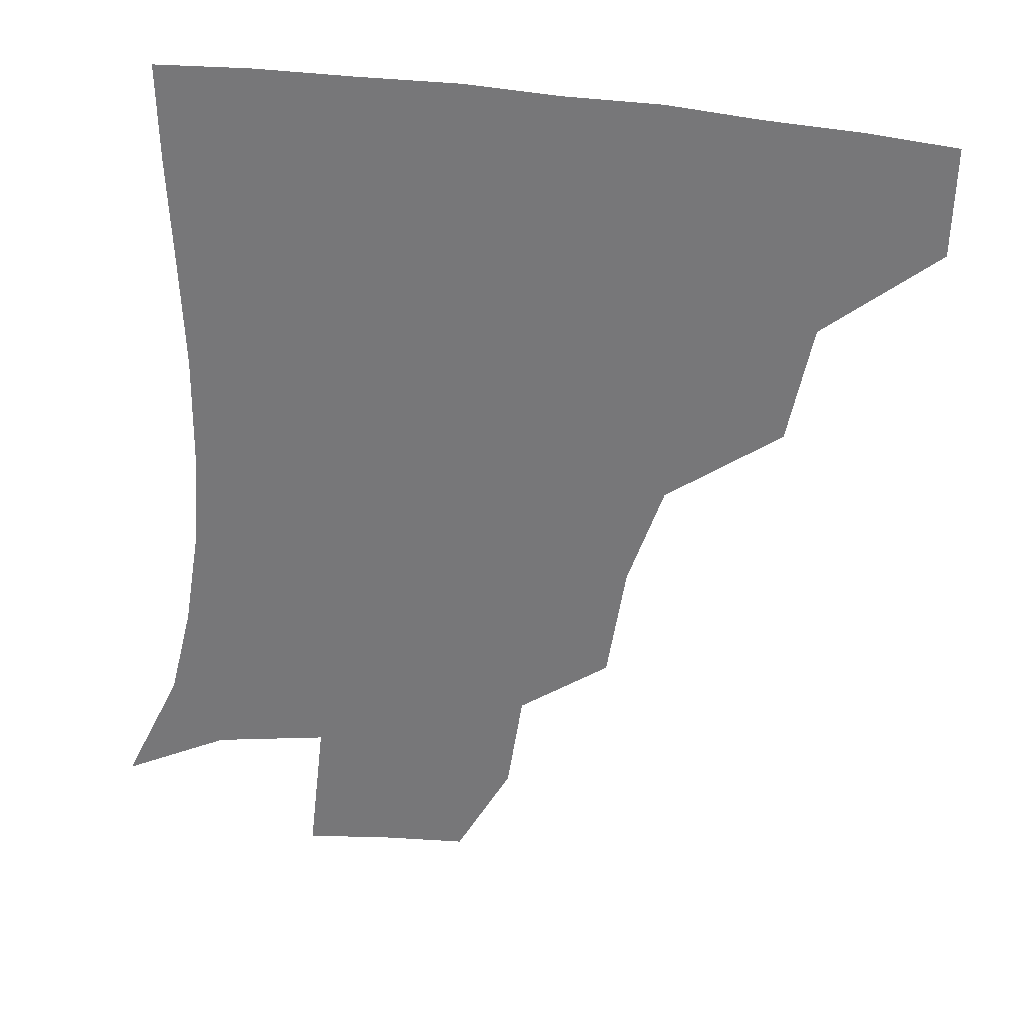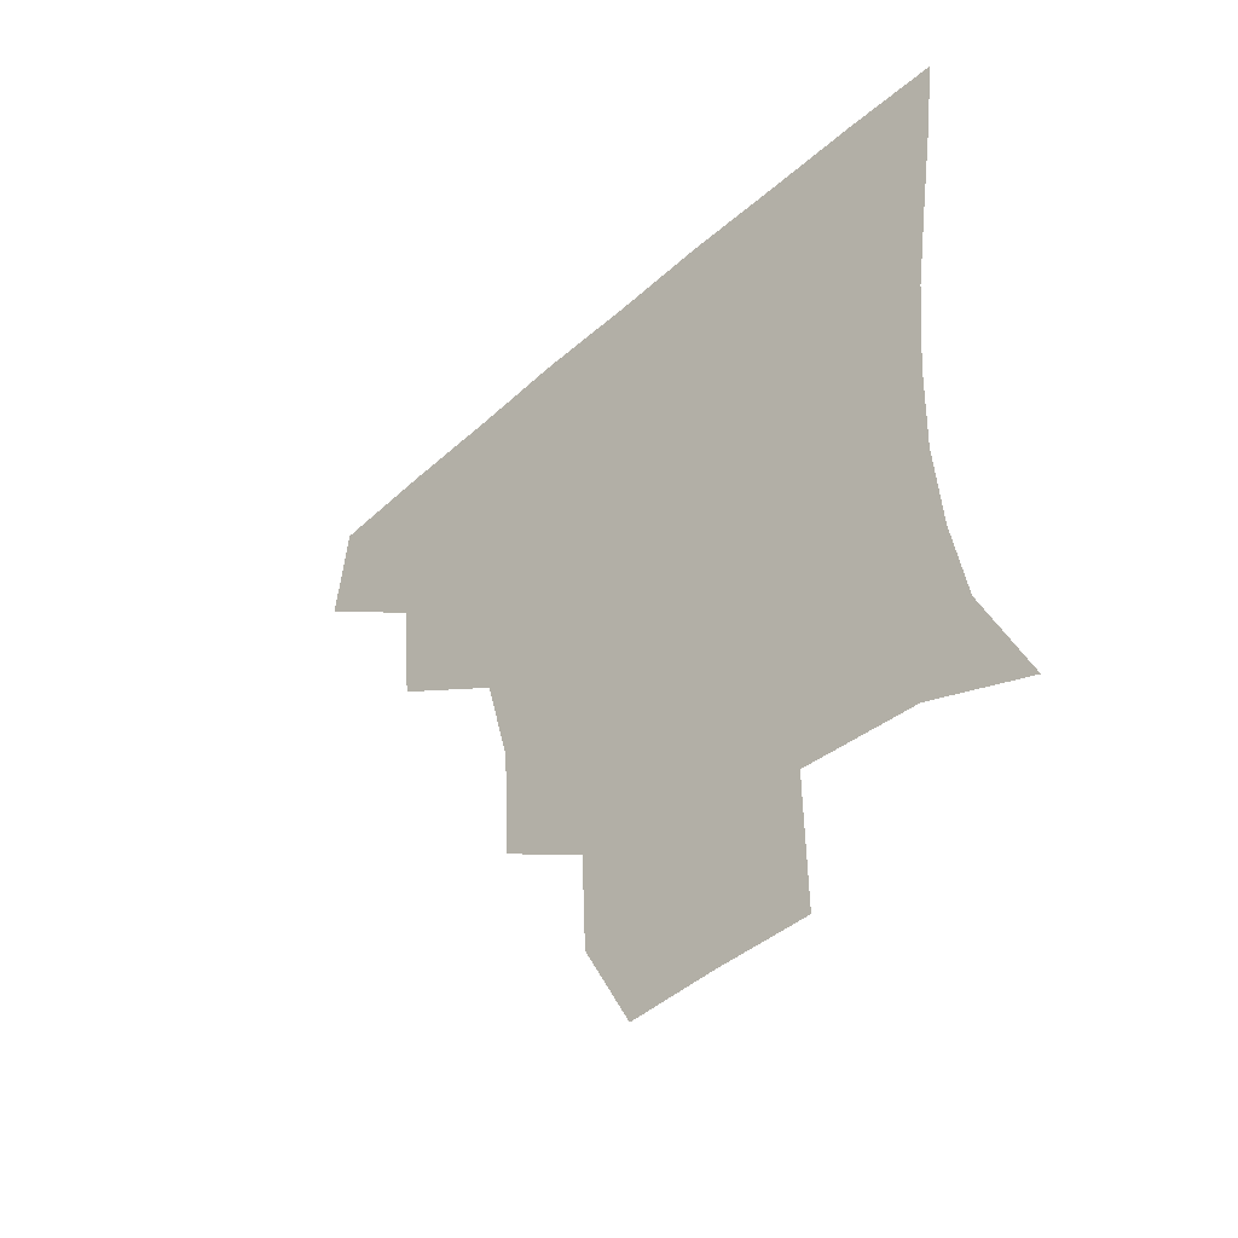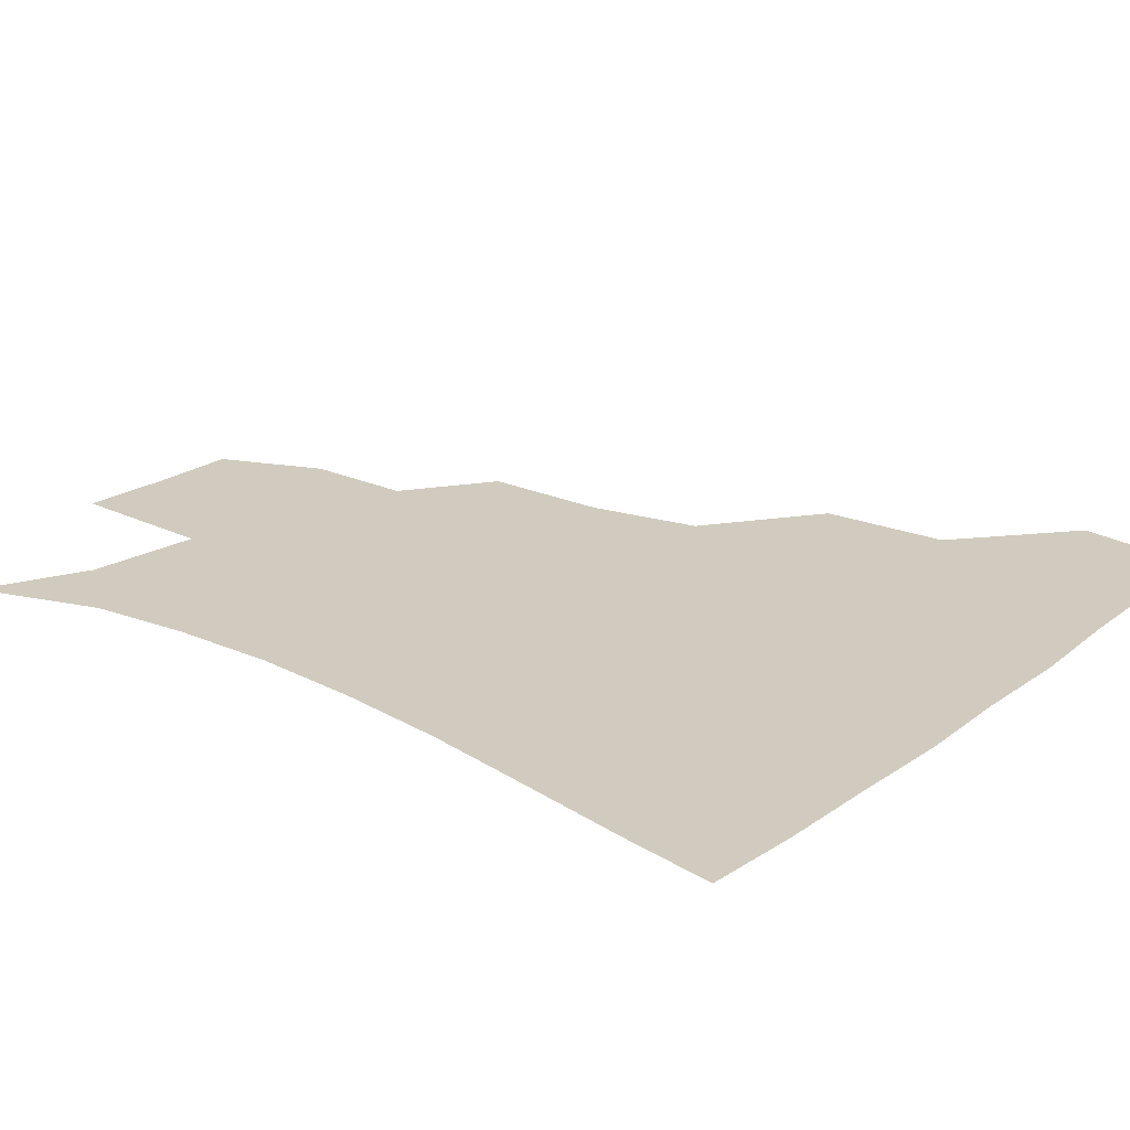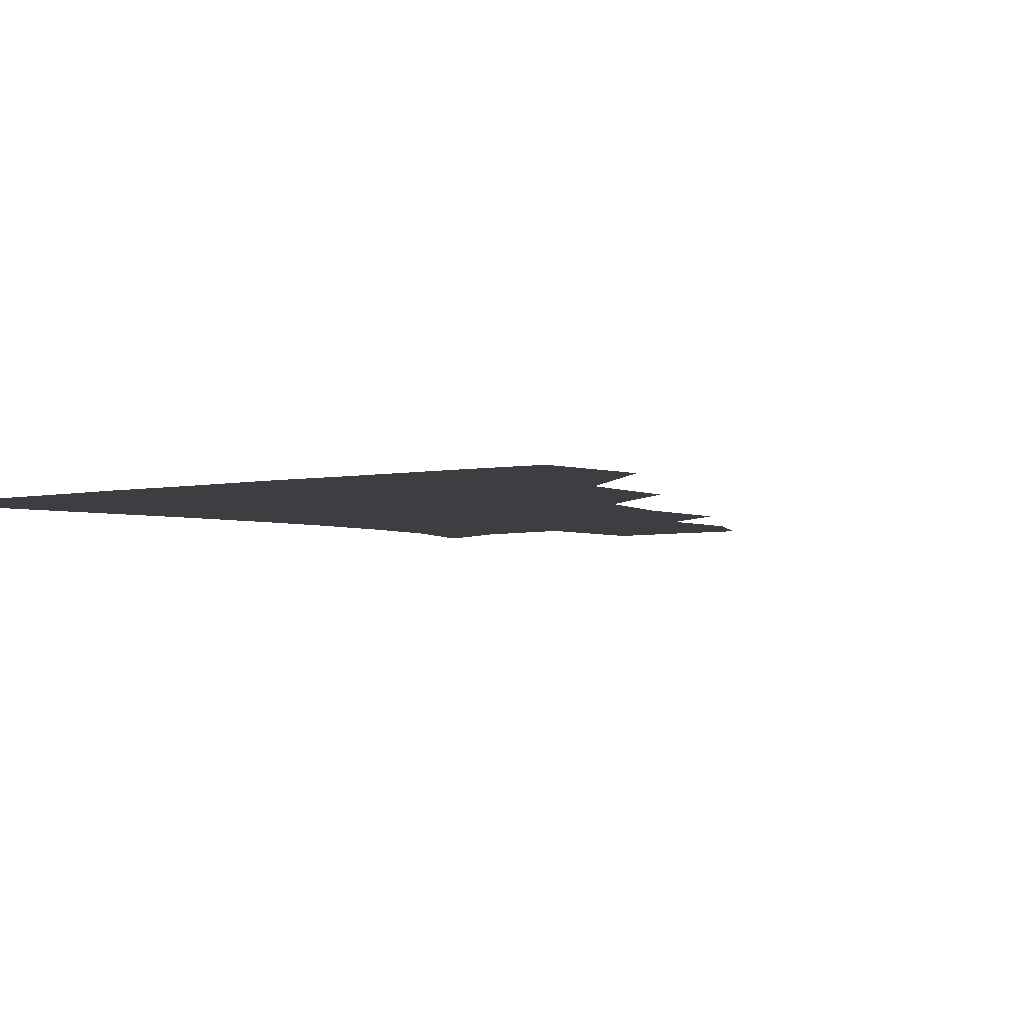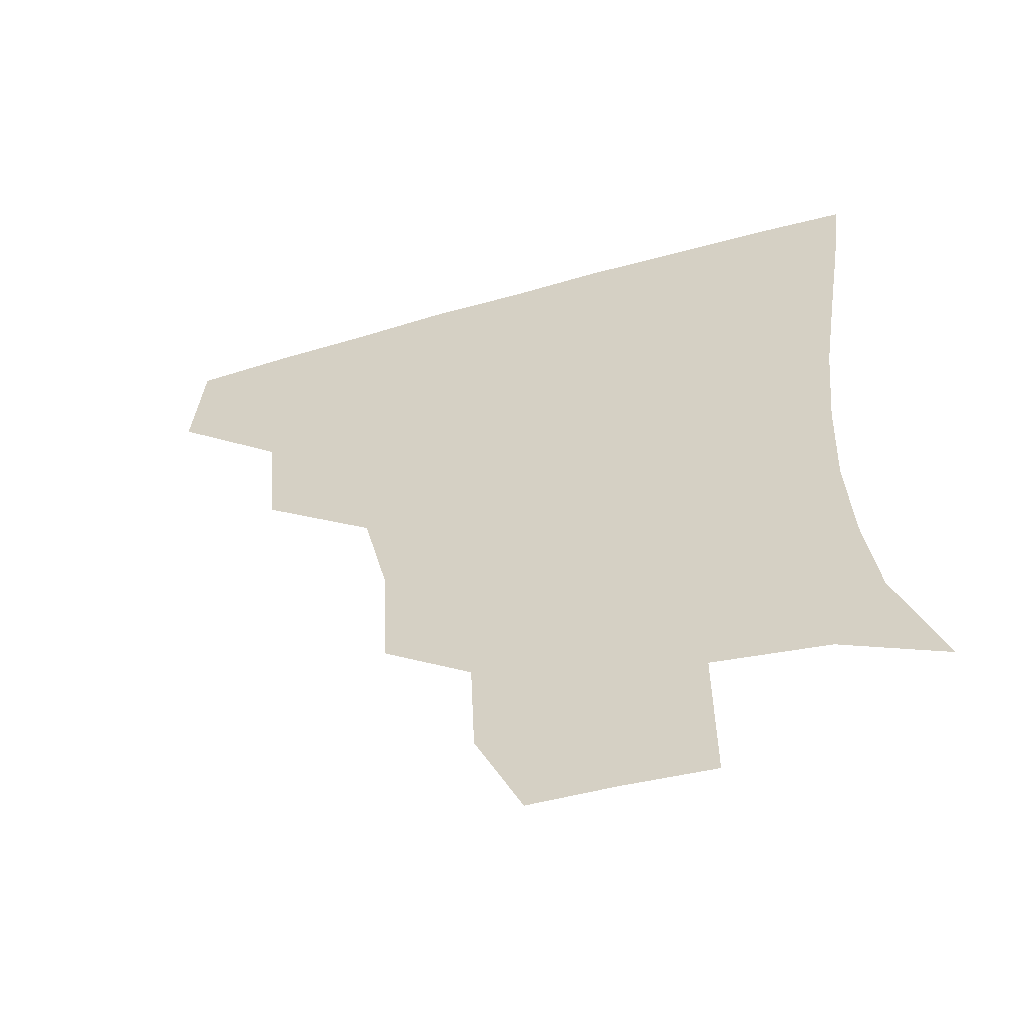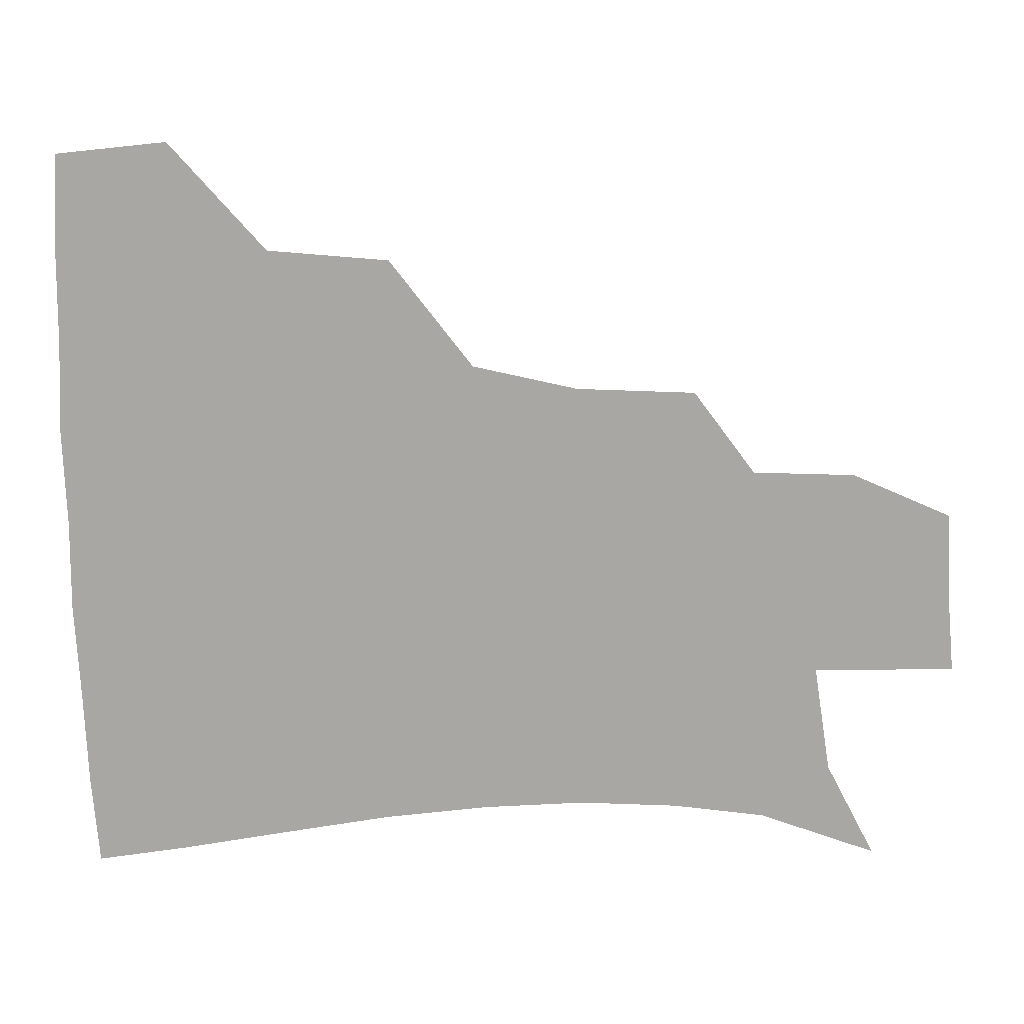
<metadata>
{"format":"obj","ext":"obj","renderer":"f3d","projection":"perspective","resolution":1024,"background":"white","views":[{"elev":-57.2,"azim":173.7,"up":"+Z"},{"elev":-50.7,"azim":43.9,"up":"+Y"},{"elev":23.4,"azim":129.2,"up":"+Z"},{"elev":-3.6,"azim":-142.7,"up":"+Z"},{"elev":-57.0,"azim":16.6,"up":"+Y"},{"elev":-74.8,"azim":-89.2,"up":"+Z"}]}
</metadata>
<code>
v 450.5 384.6 0
v 453.6 419.3 0
v 488.2 317 0
v 484.6 355 0
v 485.6 391.4 0
v 483.2 421.1 0
v 531.8 220.9 0
v 530 258.3 0
v 522.3 291.3 0
v 519.1 334.2 0
v 517.2 364.5 0
v 514.7 392.7 0
v 512.9 421.8 0
v 559.6 169.5 0
v 558.3 201.7 0
v 554.9 242.4 0
v 551.5 270.8 0
v 548.2 305.3 0
v 546.2 337.2 0
v 546 367.1 0
v 543.9 393.7 0
v 541.8 423.3 0
v 573.5 138.7 0
v 581.5 181.3 0
v 579.8 217.7 0
v 577.9 247.6 0
v 575.8 278.9 0
v 574.6 311.1 0
v 573.9 339 0
v 573.6 367 0
v 573.1 394 0
v 571.7 422.7 0
v 598.9 137.8 0
v 603.3 184.2 0
v 602 218.2 0
v 601 250.9 0
v 600.2 281.8 0
v 600.3 312.4 0
v 601.2 340.1 0
v 601.9 367.5 0
v 602.4 394.1 0
v 600.5 423.3 0
v 625.7 135.8 0
v 625.6 180.4 0
v 624.5 218.1 0
v 623.8 250.7 0
v 624.4 280.2 0
v 625.5 309.4 0
v 627.1 339.9 0
v 629.2 367.5 0
v 630.8 394.2 0
v 631 422.1 0
v 659.7 175.6 0
v 648.5 214 0
v 646.9 243.9 0
v 646.8 275 0
v 648.5 306.1 0
v 651.9 335.3 0
v 655.5 364.7 0
v 659 393.7 0
v 660.9 421.3 0
v 690.1 160.3 0
v 676.6 197.4 0
v 672.7 226.5 0
v 671.2 257.6 0
v 672.4 289.6 0
v 675.5 322.8 0
v 680.3 356.2 0
v 685.5 390.4 0
v 689.2 419.4 0
f 4 5 1
f 1 5 2
f 5 6 2
f 9 10 3
f 3 10 4
f 10 11 4
f 4 11 5
f 11 12 5
f 5 12 6
f 12 13 6
f 15 16 7
f 7 16 8
f 16 17 8
f 8 17 9
f 17 18 9
f 9 18 10
f 18 19 10
f 10 19 11
f 19 20 11
f 11 20 12
f 20 21 12
f 12 21 13
f 21 22 13
f 23 24 14
f 14 24 15
f 24 25 15
f 15 25 16
f 25 26 16
f 16 26 17
f 26 27 17
f 17 27 18
f 27 28 18
f 18 28 19
f 28 29 19
f 19 29 20
f 29 30 20
f 20 30 21
f 30 31 21
f 21 31 22
f 31 32 22
f 23 33 24
f 33 34 24
f 24 34 25
f 34 35 25
f 25 35 26
f 35 36 26
f 26 36 27
f 36 37 27
f 27 37 28
f 37 38 28
f 28 38 29
f 38 39 29
f 29 39 30
f 39 40 30
f 30 40 31
f 40 41 31
f 31 41 32
f 41 42 32
f 33 43 34
f 43 44 34
f 34 44 35
f 44 45 35
f 35 45 36
f 45 46 36
f 36 46 37
f 46 47 37
f 37 47 38
f 47 48 38
f 38 48 39
f 48 49 39
f 39 49 40
f 49 50 40
f 40 50 41
f 50 51 41
f 41 51 42
f 51 52 42
f 44 53 45
f 53 54 45
f 45 54 46
f 54 55 46
f 46 55 47
f 55 56 47
f 47 56 48
f 56 57 48
f 48 57 49
f 57 58 49
f 49 58 50
f 58 59 50
f 50 59 51
f 59 60 51
f 51 60 52
f 60 61 52
f 53 62 54
f 62 63 54
f 54 63 55
f 63 64 55
f 55 64 56
f 64 65 56
f 56 65 57
f 65 66 57
f 57 66 58
f 66 67 58
f 58 67 59
f 67 68 59
f 59 68 60
f 68 69 60
f 60 69 61
f 69 70 61

</code>
